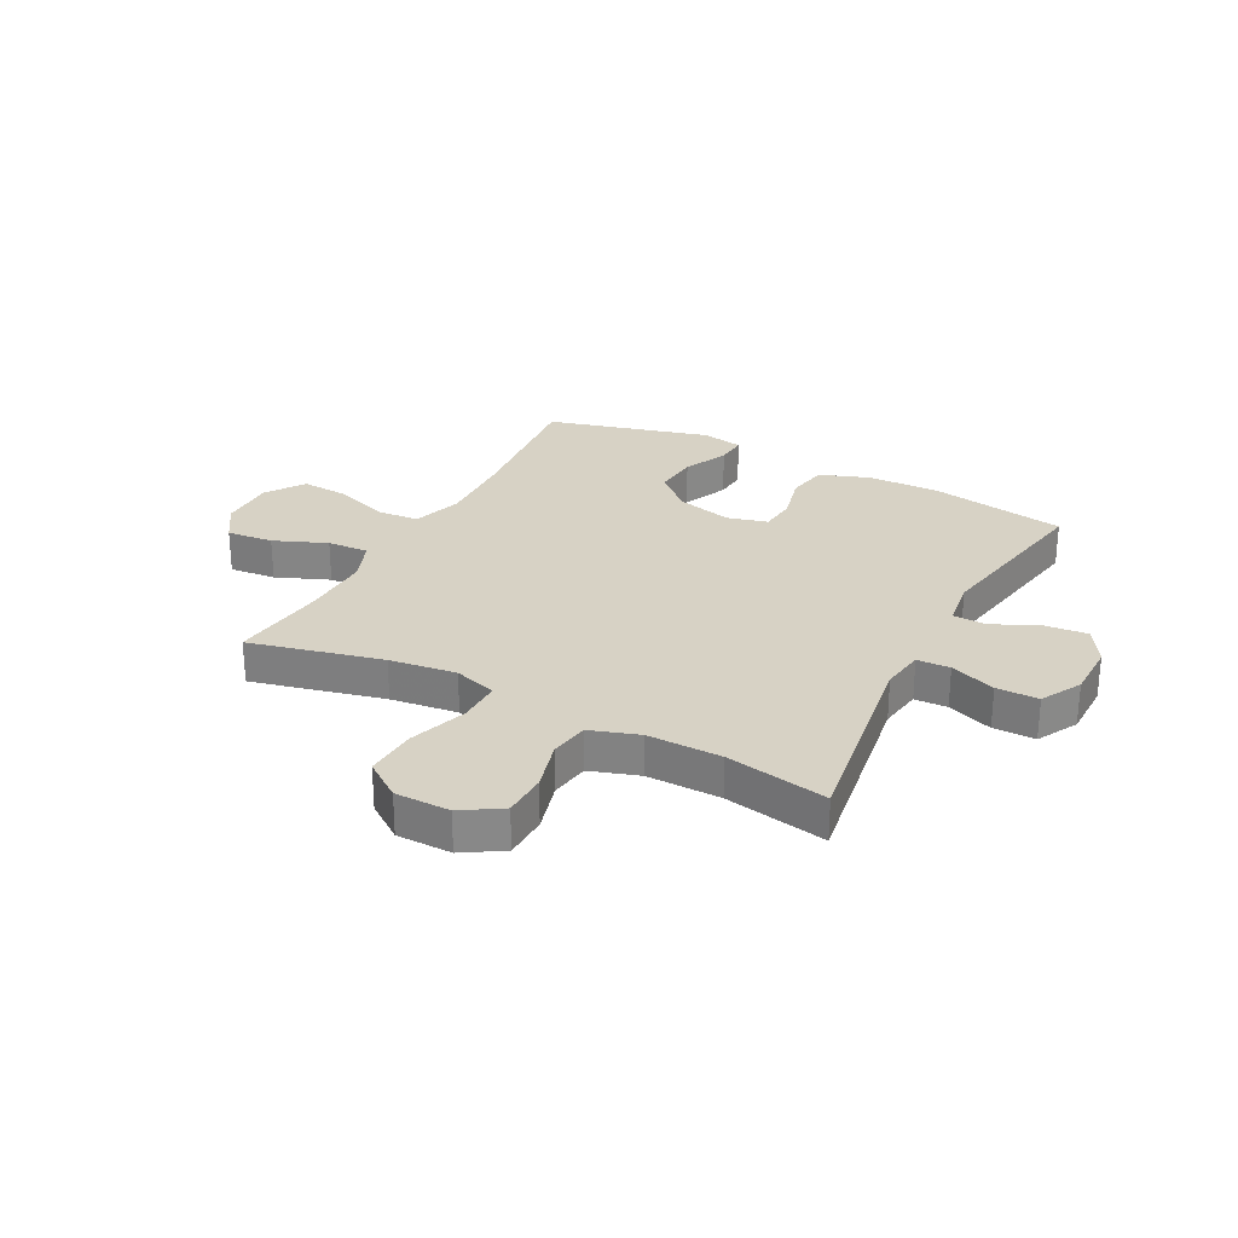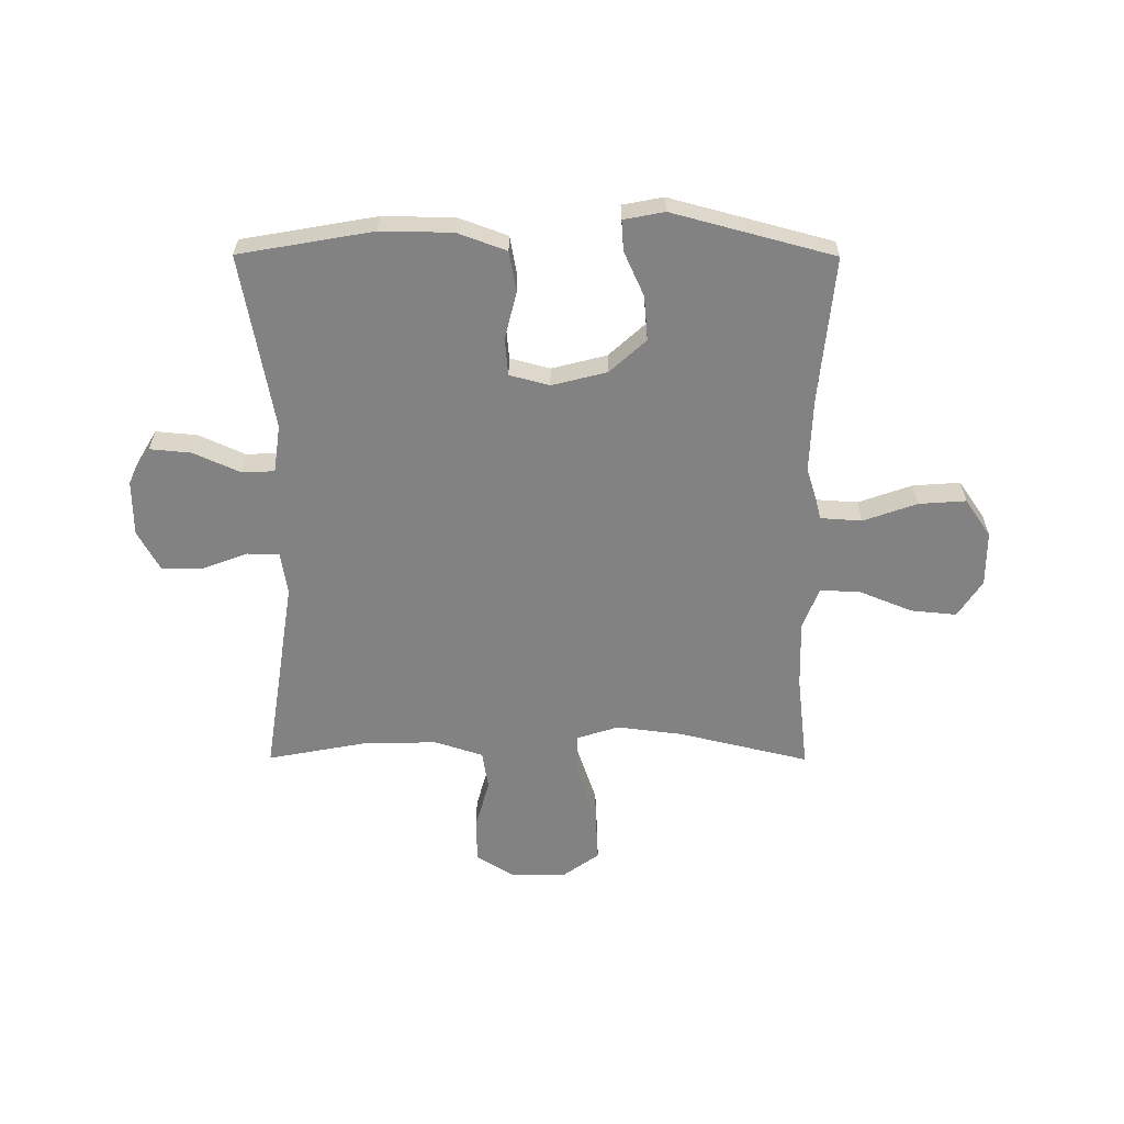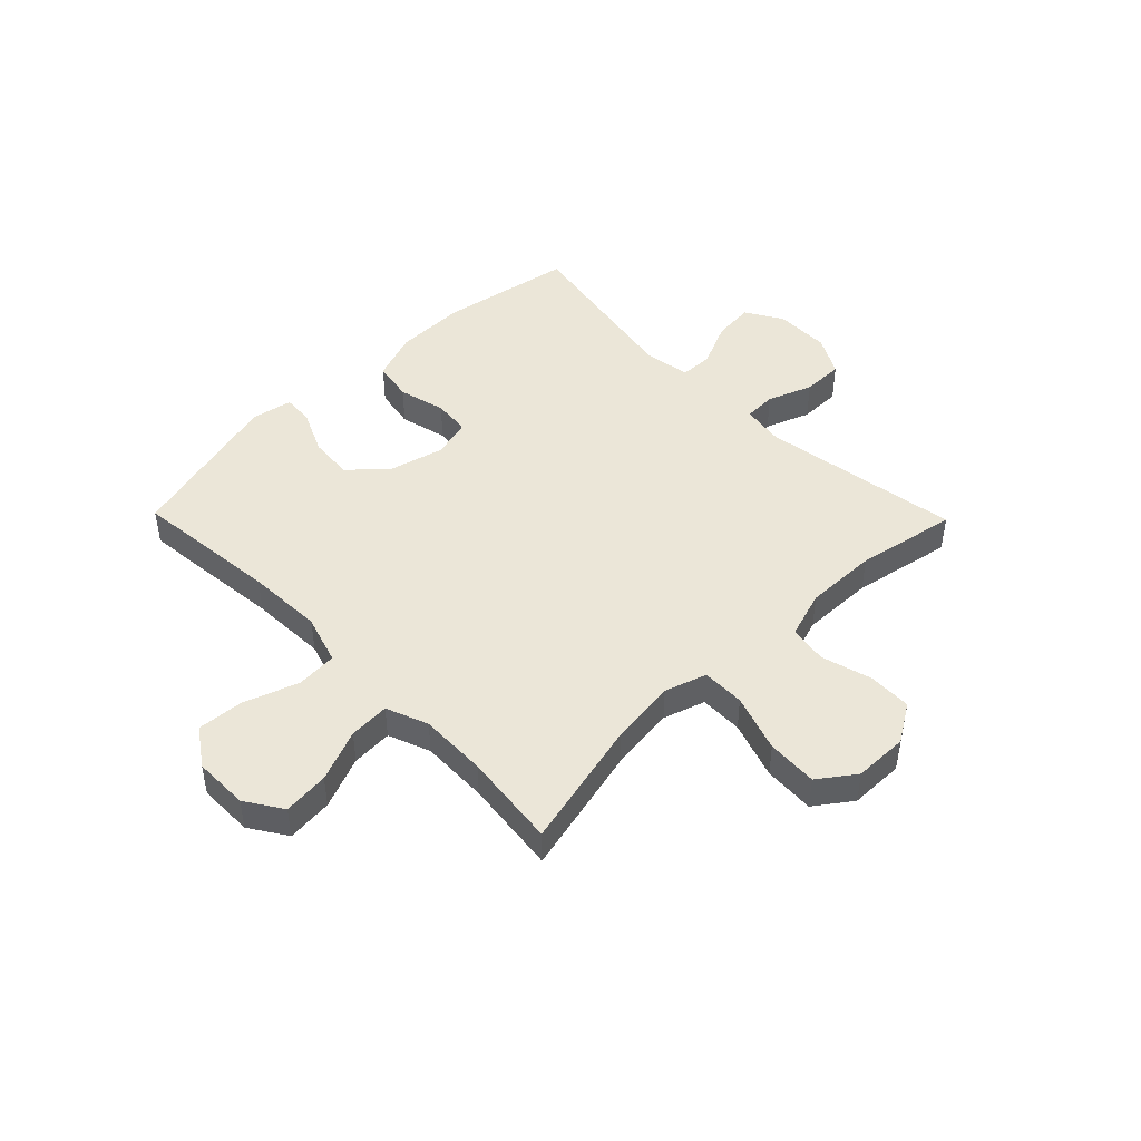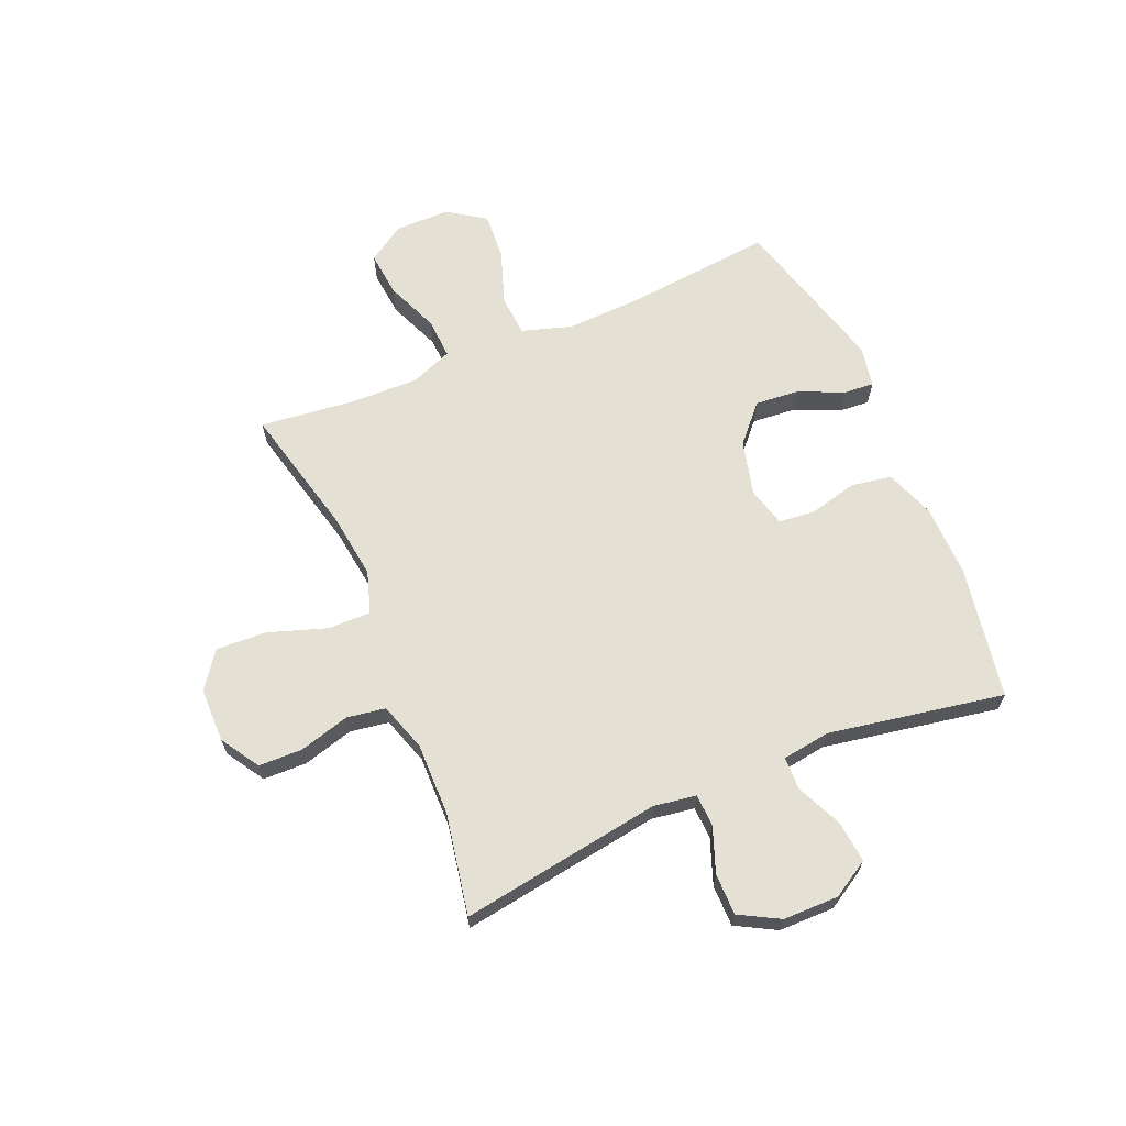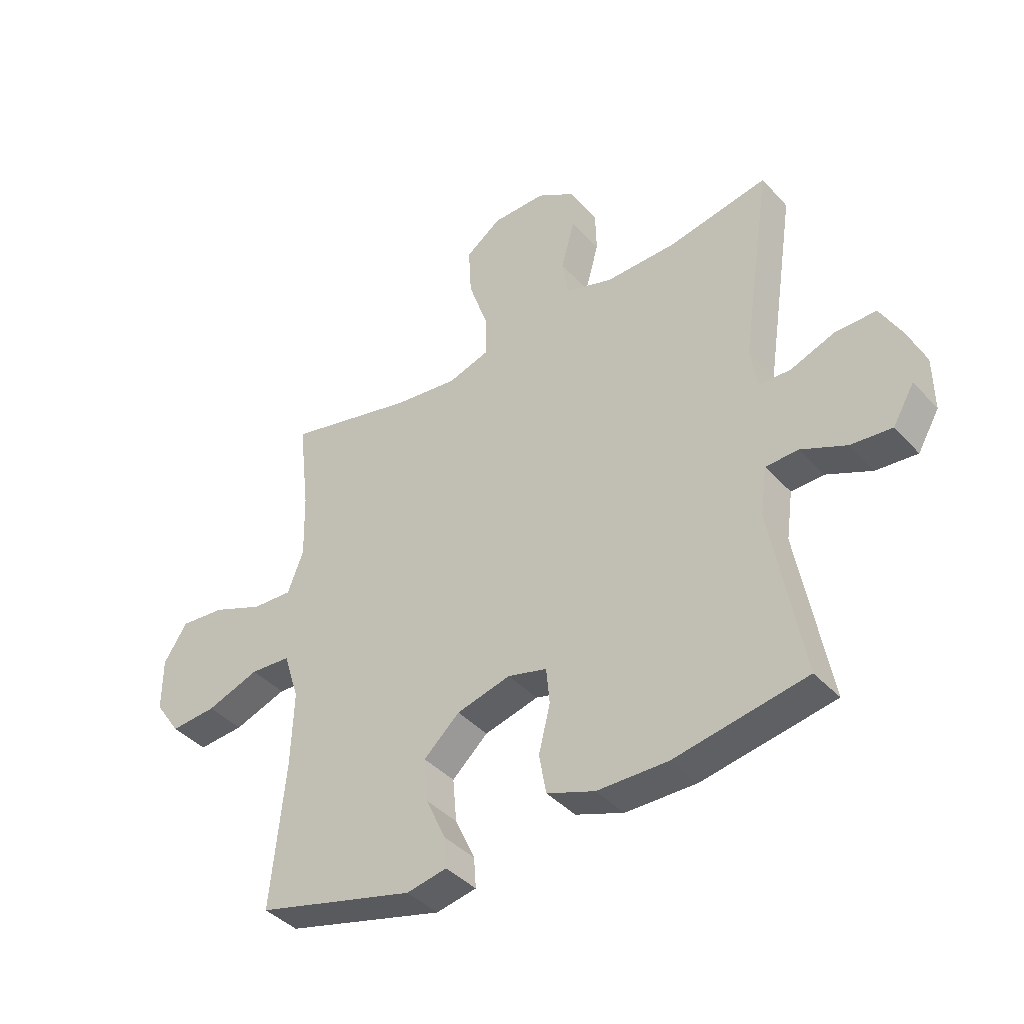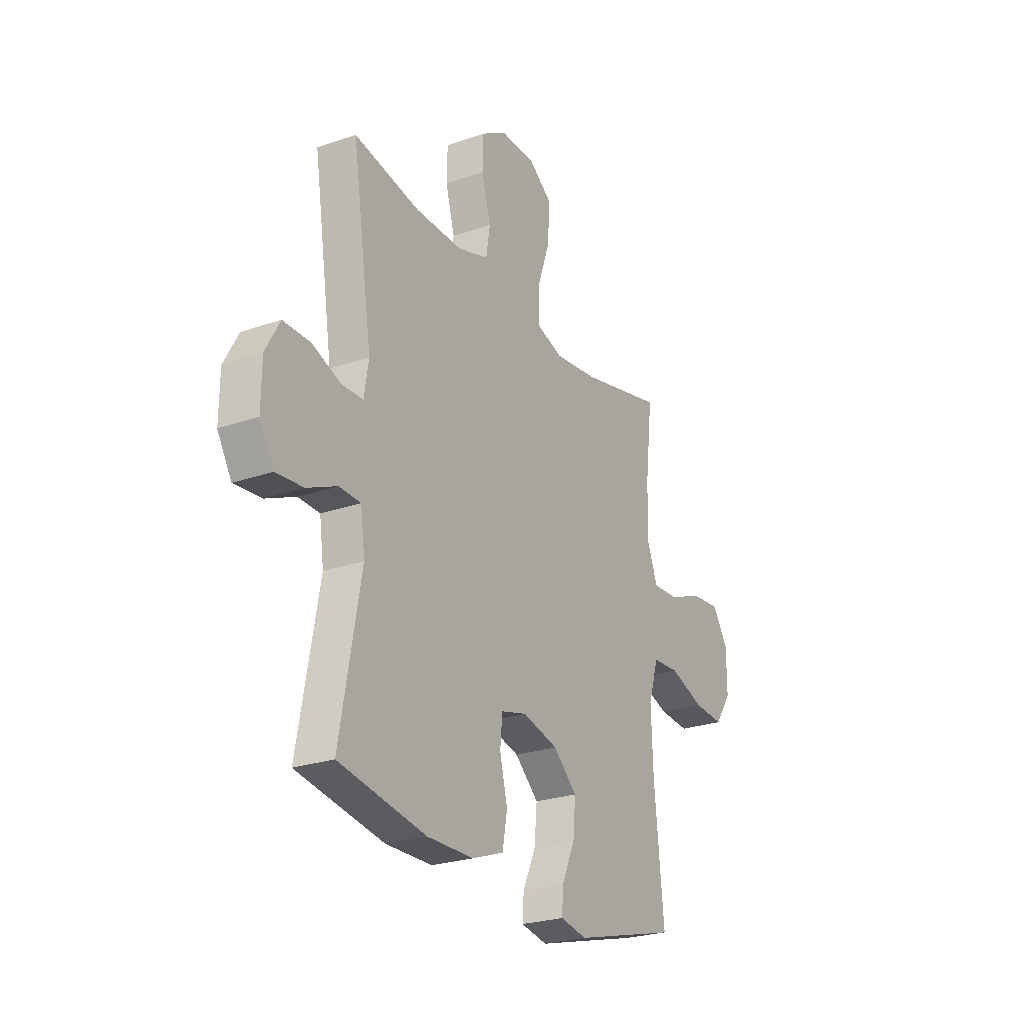
<metadata>
{"format":"obj","ext":"obj","renderer":"f3d","projection":"perspective","resolution":1024,"background":"white","views":[{"elev":27.6,"azim":27.6,"up":"+Y"},{"elev":-60.7,"azim":179.8,"up":"+Y"},{"elev":46.1,"azim":-44.3,"up":"+Y"},{"elev":65.5,"azim":66.9,"up":"+Y"},{"elev":-40.6,"azim":37.8,"up":"+Z"},{"elev":-25.2,"azim":119.5,"up":"+Z"}]}
</metadata>
<code>
v 0.5 0.07 -0.5
v 0.261 0.07 -0.542
v 0.133 0.07 -0.54
v 0.046 0.07 -0.508
v 0.033 0.07 -0.436
v 0.054 0.07 -0.351
v 0.048 0.07 -0.285
v -0.023 0.07 -0.266
v -0.121 0.07 -0.291
v -0.186 0.07 -0.35
v -0.179 0.07 -0.429
v -0.143 0.07 -0.508
v -0.139 0.07 -0.563
v -0.212 0.07 -0.577
v -0.5 0.07 -0.5
v -0.474 0.07 -0.238
v -0.469 0.07 -0.101
v -0.497 0.07 -0.012
v -0.571 0.07 -0.007
v -0.667 0.07 -0.041
v -0.751 0.07 -0.047
v -0.797 0.07 0.02
v -0.797 0.07 0.118
v -0.754 0.07 0.184
v -0.672 0.07 0.176
v -0.579 0.07 0.138
v -0.506 0.07 0.134
v -0.477 0.07 0.209
v -0.48 0.07 0.33
v -0.5 0.07 0.5
v -0.267 0.07 0.444
v -0.149 0.07 0.429
v -0.074 0.07 0.453
v -0.075 0.07 0.53
v -0.11 0.07 0.633
v -0.115 0.07 0.724
v -0.05 0.07 0.771
v 0.047 0.07 0.772
v 0.116 0.07 0.729
v 0.118 0.07 0.651
v 0.093 0.07 0.561
v 0.104 0.07 0.492
v 0.19 0.07 0.464
v 0.32 0.07 0.466
v 0.5 0.07 0.5
v 0.445 0.07 0.141
v 0.457 0.07 0.065
v 0.515 0.07 0.063
v 0.595 0.07 0.093
v 0.669 0.07 0.093
v 0.708 0.07 0.022
v 0.709 0.07 -0.077
v 0.67 0.07 -0.143
v 0.596 0.07 -0.136
v 0.514 0.07 -0.099
v 0.455 0.07 -0.101
v 0.443 0.07 -0.187
v 0.5 0 -0.5
v 0.261 0 -0.542
v 0.133 0 -0.54
v 0.046 0 -0.508
v 0.033 0 -0.436
v 0.054 0 -0.351
v 0.048 0 -0.285
v -0.023 0 -0.266
v -0.121 0 -0.291
v -0.186 0 -0.35
v -0.179 0 -0.429
v -0.143 0 -0.508
v -0.139 0 -0.563
v -0.212 0 -0.577
v -0.5 0 -0.5
v -0.474 0 -0.238
v -0.469 0 -0.101
v -0.497 0 -0.012
v -0.571 0 -0.007
v -0.667 0 -0.041
v -0.751 0 -0.047
v -0.797 0 0.02
v -0.797 0 0.118
v -0.754 0 0.184
v -0.672 0 0.176
v -0.579 0 0.138
v -0.506 0 0.134
v -0.477 0 0.209
v -0.48 0 0.33
v -0.5 0 0.5
v -0.267 0 0.444
v -0.149 0 0.429
v -0.074 0 0.453
v -0.075 0 0.53
v -0.11 0 0.633
v -0.115 0 0.724
v -0.05 0 0.771
v 0.047 0 0.772
v 0.116 0 0.729
v 0.118 0 0.651
v 0.093 0 0.561
v 0.104 0 0.492
v 0.19 0 0.464
v 0.32 0 0.466
v 0.5 0 0.5
v 0.445 0 0.141
v 0.457 0 0.065
v 0.515 0 0.063
v 0.595 0 0.093
v 0.669 0 0.093
v 0.708 0 0.022
v 0.709 0 -0.077
v 0.67 0 -0.143
v 0.596 0 -0.136
v 0.514 0 -0.099
v 0.455 0 -0.101
v 0.443 0 -0.187
f 53 54 55
f 52 53 55
f 51 52 55
f 50 51 55
f 49 50 55
f 48 49 55
f 47 48 55 56
f 46 47 56 57
f 44 45 46
f 43 44 46 57
f 39 40 41
f 38 39 41
f 37 38 41
f 36 37 41
f 35 36 41
f 34 35 41
f 33 34 41 42
f 1 2 3
f 57 1 3
f 43 57 3
f 42 43 3
f 33 42 3
f 32 33 3
f 24 25 26
f 23 24 26
f 22 23 26
f 21 22 26
f 20 21 26
f 19 20 26
f 18 19 26 27
f 17 18 27 28
f 14 15 16
f 13 14 16
f 12 13 16
f 11 12 16
f 10 11 16 17
f 17 28 29
f 10 17 29
f 9 10 29
f 3 4 5 6
f 3 6 7
f 32 3 7
f 31 32 7 8
f 29 30 31
f 9 29 31
f 8 9 31
f 112 111 110
f 112 110 109
f 112 109 108
f 112 108 107
f 112 107 106
f 112 106 105
f 113 112 105 104
f 114 113 104 103
f 103 102 101
f 114 103 101 100
f 98 97 96
f 98 96 95
f 98 95 94
f 98 94 93
f 98 93 92
f 98 92 91
f 99 98 91 90
f 60 59 58
f 60 58 114
f 60 114 100
f 60 100 99
f 60 99 90
f 60 90 89
f 83 82 81
f 83 81 80
f 83 80 79
f 83 79 78
f 83 78 77
f 83 77 76
f 84 83 76 75
f 85 84 75 74
f 73 72 71
f 73 71 70
f 73 70 69
f 73 69 68
f 74 73 68 67
f 86 85 74
f 86 74 67
f 86 67 66
f 63 62 61 60
f 64 63 60
f 64 60 89
f 65 64 89 88
f 88 87 86
f 88 86 66
f 88 66 65
f 1 58 59 2
f 2 59 60 3
f 3 60 61 4
f 4 61 62 5
f 5 62 63 6
f 6 63 64 7
f 7 64 65 8
f 8 65 66 9
f 9 66 67 10
f 10 67 68 11
f 11 68 69 12
f 12 69 70 13
f 13 70 71 14
f 14 71 72 15
f 15 72 73 16
f 16 73 74 17
f 17 74 75 18
f 18 75 76 19
f 19 76 77 20
f 20 77 78 21
f 21 78 79 22
f 22 79 80 23
f 23 80 81 24
f 24 81 82 25
f 25 82 83 26
f 26 83 84 27
f 27 84 85 28
f 28 85 86 29
f 29 86 87 30
f 30 87 88 31
f 31 88 89 32
f 32 89 90 33
f 33 90 91 34
f 34 91 92 35
f 35 92 93 36
f 36 93 94 37
f 37 94 95 38
f 38 95 96 39
f 39 96 97 40
f 40 97 98 41
f 41 98 99 42
f 42 99 100 43
f 43 100 101 44
f 44 101 102 45
f 45 102 103 46
f 46 103 104 47
f 47 104 105 48
f 48 105 106 49
f 49 106 107 50
f 50 107 108 51
f 51 108 109 52
f 52 109 110 53
f 53 110 111 54
f 54 111 112 55
f 55 112 113 56
f 56 113 114 57
f 57 114 58 1

</code>
